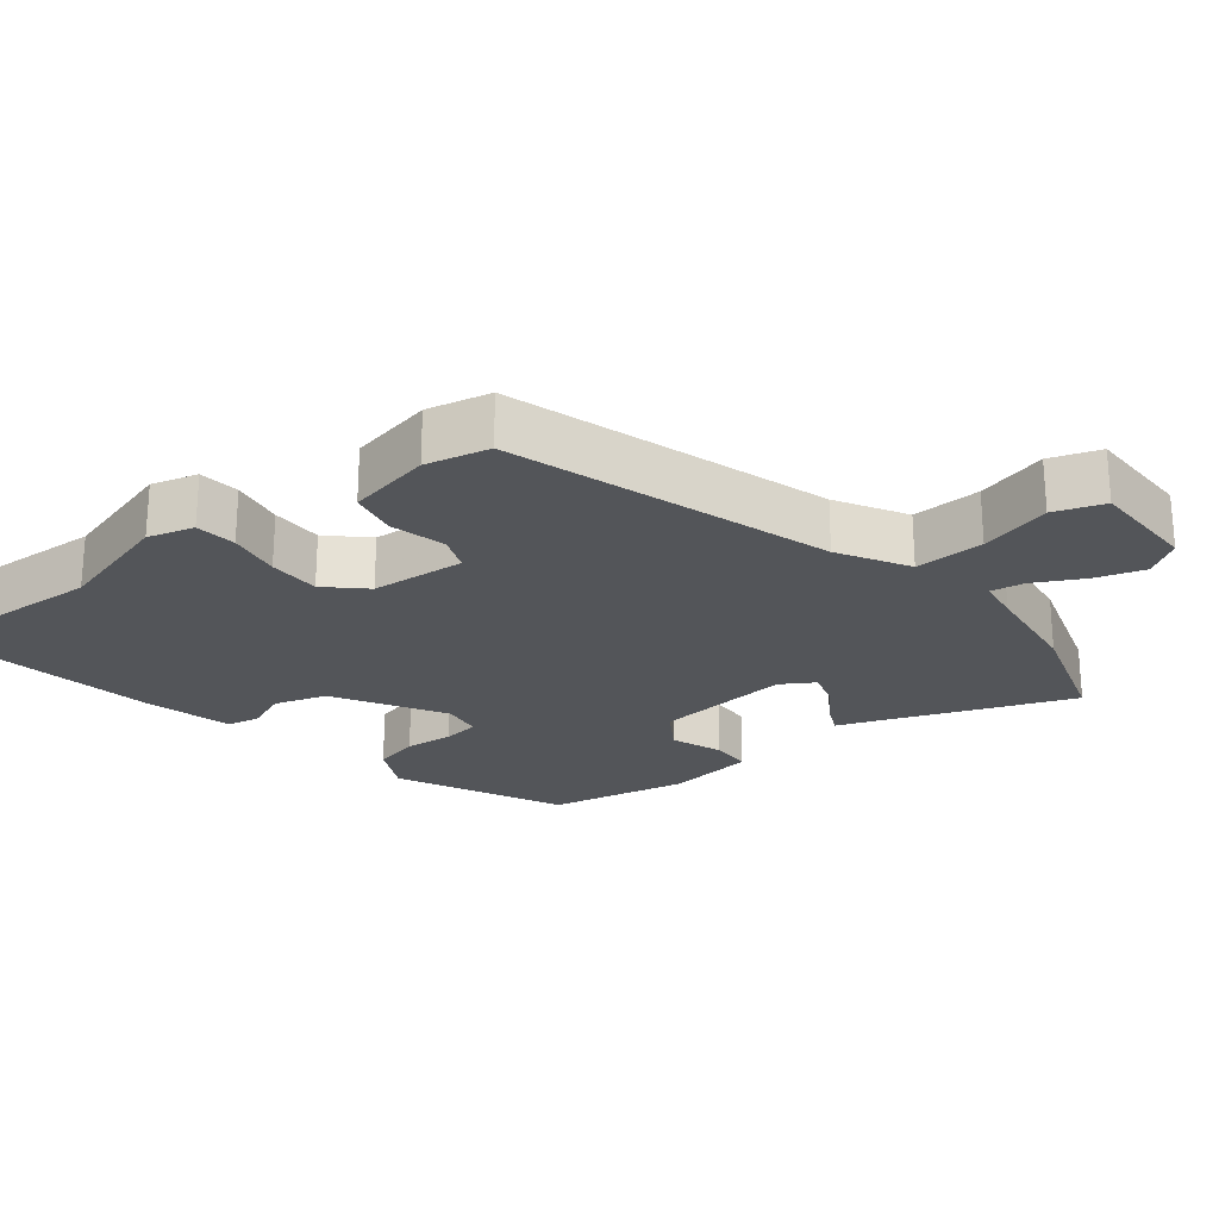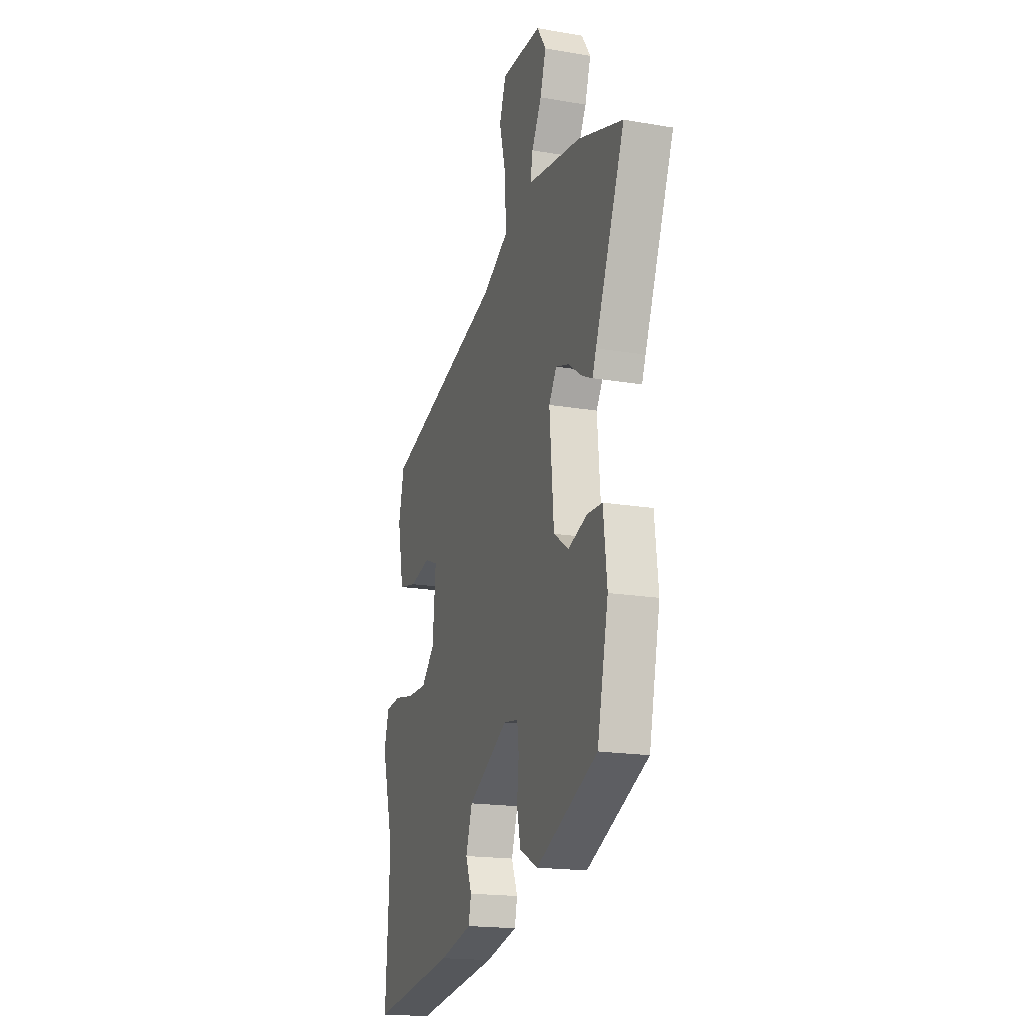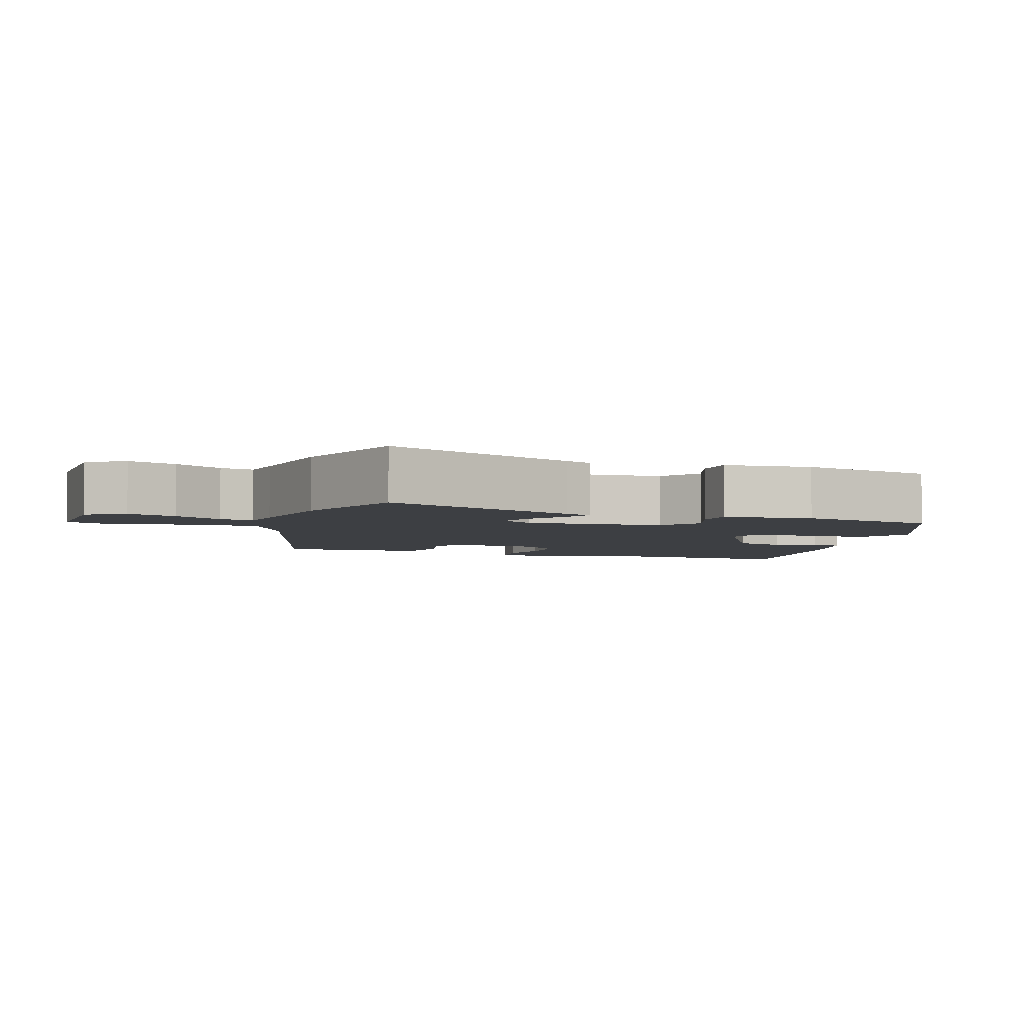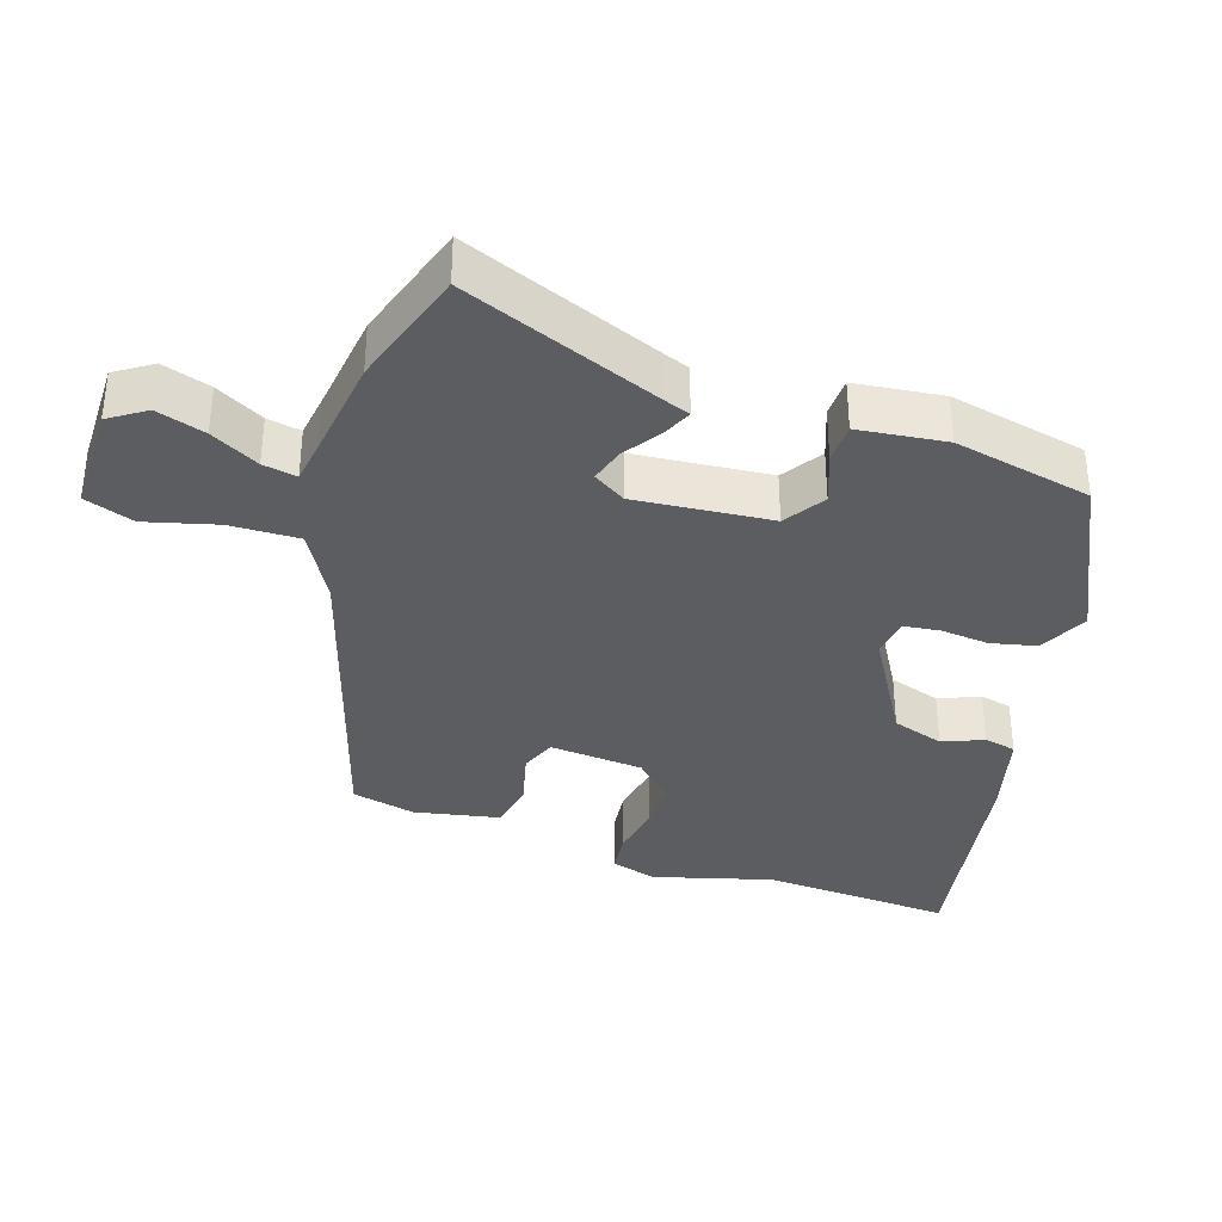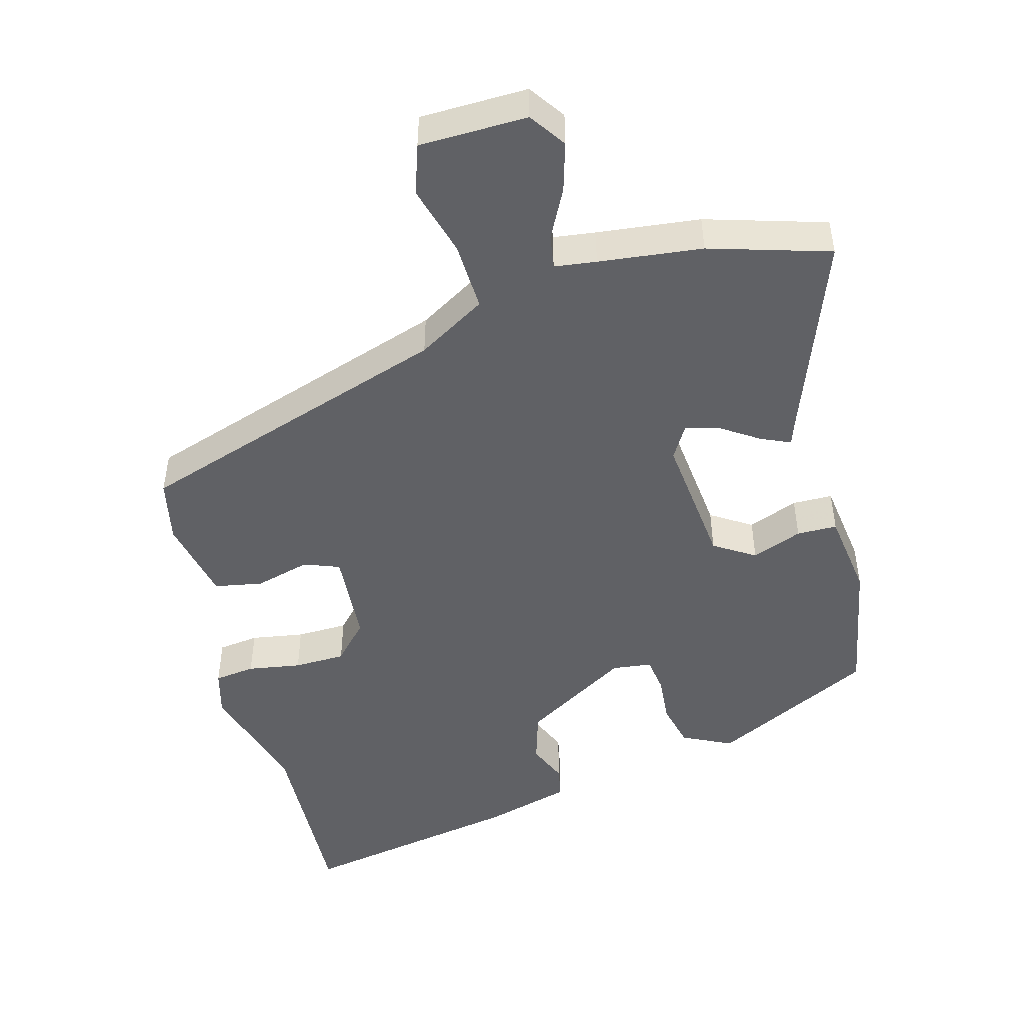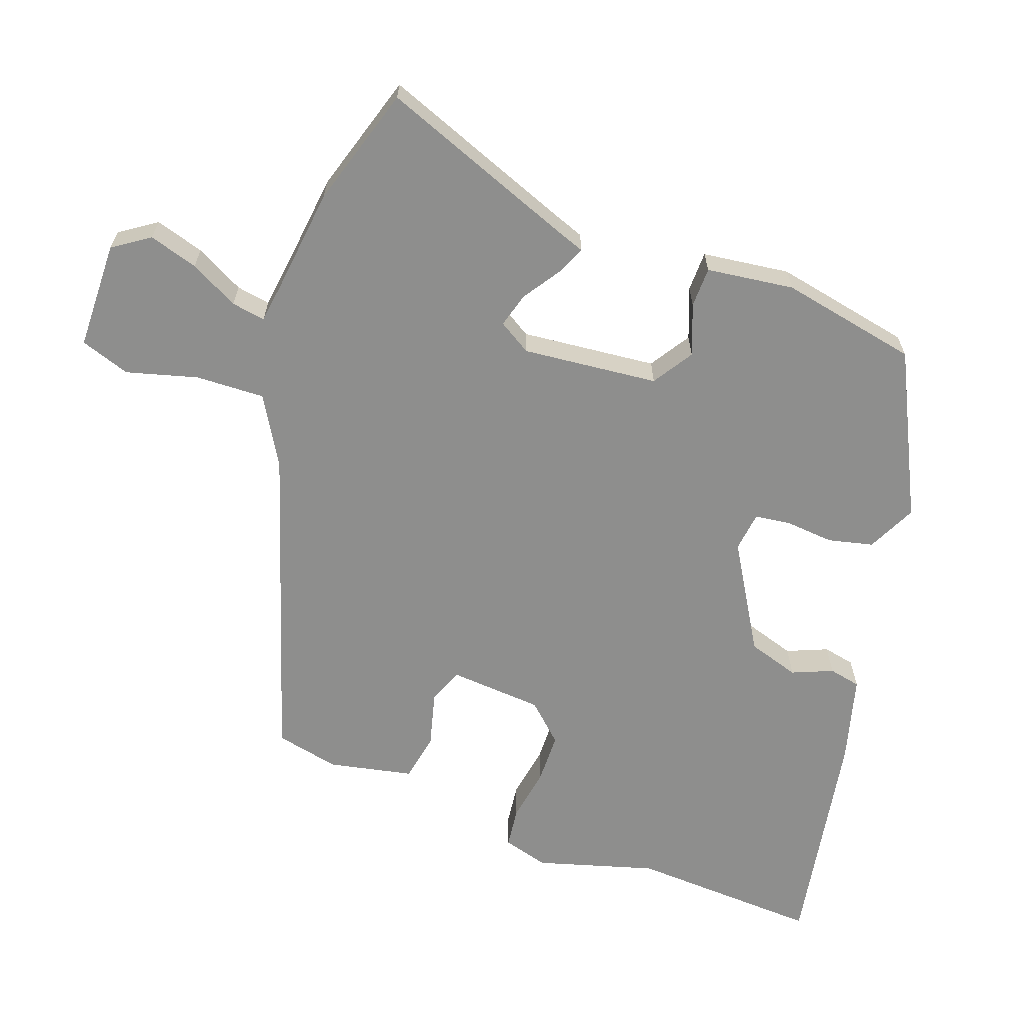
<metadata>
{"format":"obj","ext":"obj","renderer":"f3d","projection":"perspective","resolution":1024,"background":"white","views":[{"elev":-24.3,"azim":-51.0,"up":"+Y"},{"elev":-18.1,"azim":71.5,"up":"+Z"},{"elev":-4.1,"azim":70.5,"up":"+Y"},{"elev":-35.8,"azim":72.2,"up":"+Y"},{"elev":-48.3,"azim":16.4,"up":"+Y"},{"elev":-64.8,"azim":71.1,"up":"+Y"}]}
</metadata>
<code>
v 0.426 0.07 0.524
v 0.595 0.07 0.469
v 0.483 0.07 0.19
v 0.469 0.07 0.153
v 0.428 0.07 0.172
v 0.376 0.07 0.208
v 0.327 0.07 0.223
v 0.298 0.07 0.177
v 0.314 0.07 -0.015
v 0.371 0.07 -0.053
v 0.443 0.07 -0.027
v 0.5 0.07 -0.029
v 0.514 0.07 -0.153
v 0.472 0.07 -0.347
v 0.24 0.07 -0.456
v 0.171 0.07 -0.421
v 0.157 0.07 -0.357
v 0.164 0.07 -0.289
v 0.158 0.07 -0.238
v 0.102 0.07 -0.23
v -0.05 0.07 -0.317
v -0.074 0.07 -0.39
v -0.051 0.07 -0.448
v -0.061 0.07 -0.493
v -0.184 0.07 -0.524
v -0.505 0.07 -0.575
v -0.488 0.07 -0.306
v -0.534 0.07 -0.138
v -0.515 0.07 -0.073
v -0.457 0.07 -0.067
v -0.382 0.07 -0.081
v -0.309 0.07 -0.081
v -0.259 0.07 -0.029
v -0.247 0.07 0.104
v -0.297 0.07 0.124
v -0.375 0.07 0.105
v -0.443 0.07 0.119
v -0.466 0.07 0.239
v -0.445 0.07 0.329
v 0.007 0.07 0.466
v 0.105 0.07 0.521
v 0.103 0.07 0.619
v 0.077 0.07 0.72
v 0.102 0.07 0.79
v 0.255 0.07 0.79
v 0.289 0.07 0.738
v 0.267 0.07 0.669
v 0.23 0.07 0.601
v 0.221 0.07 0.553
v 0.28 0.07 0.544
v 0.426 0 0.524
v 0.595 0 0.469
v 0.483 0 0.19
v 0.469 0 0.153
v 0.428 0 0.172
v 0.376 0 0.208
v 0.327 0 0.223
v 0.298 0 0.177
v 0.314 0 -0.015
v 0.371 0 -0.053
v 0.443 0 -0.027
v 0.5 0 -0.029
v 0.514 0 -0.153
v 0.472 0 -0.347
v 0.24 0 -0.456
v 0.171 0 -0.421
v 0.157 0 -0.357
v 0.164 0 -0.289
v 0.158 0 -0.238
v 0.102 0 -0.23
v -0.05 0 -0.317
v -0.074 0 -0.39
v -0.051 0 -0.448
v -0.061 0 -0.493
v -0.184 0 -0.524
v -0.505 0 -0.575
v -0.488 0 -0.306
v -0.534 0 -0.138
v -0.515 0 -0.073
v -0.457 0 -0.067
v -0.382 0 -0.081
v -0.309 0 -0.081
v -0.259 0 -0.029
v -0.247 0 0.104
v -0.297 0 0.124
v -0.375 0 0.105
v -0.443 0 0.119
v -0.466 0 0.239
v -0.445 0 0.329
v 0.007 0 0.466
v 0.105 0 0.521
v 0.103 0 0.619
v 0.077 0 0.72
v 0.102 0 0.79
v 0.255 0 0.79
v 0.289 0 0.738
v 0.267 0 0.669
v 0.23 0 0.601
v 0.221 0 0.553
v 0.28 0 0.544
f 45 46 47 48
f 45 48 49
f 42 43 44 45
f 41 42 45 49
f 40 41 49 50
f 35 36 37 38
f 34 35 38 39
f 28 29 30 31
f 27 28 31 32
f 26 27 32 33
f 22 23 24 25
f 21 22 25 26
f 20 21 26 33
f 15 16 17 18
f 15 18 19
f 14 15 19
f 13 14 19
f 10 11 12 13
f 9 10 13 19
f 8 9 19 20
f 3 4 5 6
f 3 6 7
f 2 3 7
f 1 2 7
f 50 1 7 8
f 34 39 40 50
f 33 34 50
f 8 20 33 50
f 98 97 96 95
f 99 98 95
f 95 94 93 92
f 99 95 92 91
f 100 99 91 90
f 88 87 86 85
f 89 88 85 84
f 81 80 79 78
f 82 81 78 77
f 83 82 77 76
f 75 74 73 72
f 76 75 72 71
f 83 76 71 70
f 68 67 66 65
f 69 68 65
f 69 65 64
f 69 64 63
f 63 62 61 60
f 69 63 60 59
f 70 69 59 58
f 56 55 54 53
f 57 56 53
f 57 53 52
f 57 52 51
f 58 57 51 100
f 100 90 89 84
f 100 84 83
f 100 83 70 58
f 1 51 52 2
f 2 52 53 3
f 3 53 54 4
f 4 54 55 5
f 5 55 56 6
f 6 56 57 7
f 7 57 58 8
f 8 58 59 9
f 9 59 60 10
f 10 60 61 11
f 11 61 62 12
f 12 62 63 13
f 13 63 64 14
f 14 64 65 15
f 15 65 66 16
f 16 66 67 17
f 17 67 68 18
f 18 68 69 19
f 19 69 70 20
f 20 70 71 21
f 21 71 72 22
f 22 72 73 23
f 23 73 74 24
f 24 74 75 25
f 25 75 76 26
f 26 76 77 27
f 27 77 78 28
f 28 78 79 29
f 29 79 80 30
f 30 80 81 31
f 31 81 82 32
f 32 82 83 33
f 33 83 84 34
f 34 84 85 35
f 35 85 86 36
f 36 86 87 37
f 37 87 88 38
f 38 88 89 39
f 39 89 90 40
f 40 90 91 41
f 41 91 92 42
f 42 92 93 43
f 43 93 94 44
f 44 94 95 45
f 45 95 96 46
f 46 96 97 47
f 47 97 98 48
f 48 98 99 49
f 49 99 100 50
f 50 100 51 1

</code>
